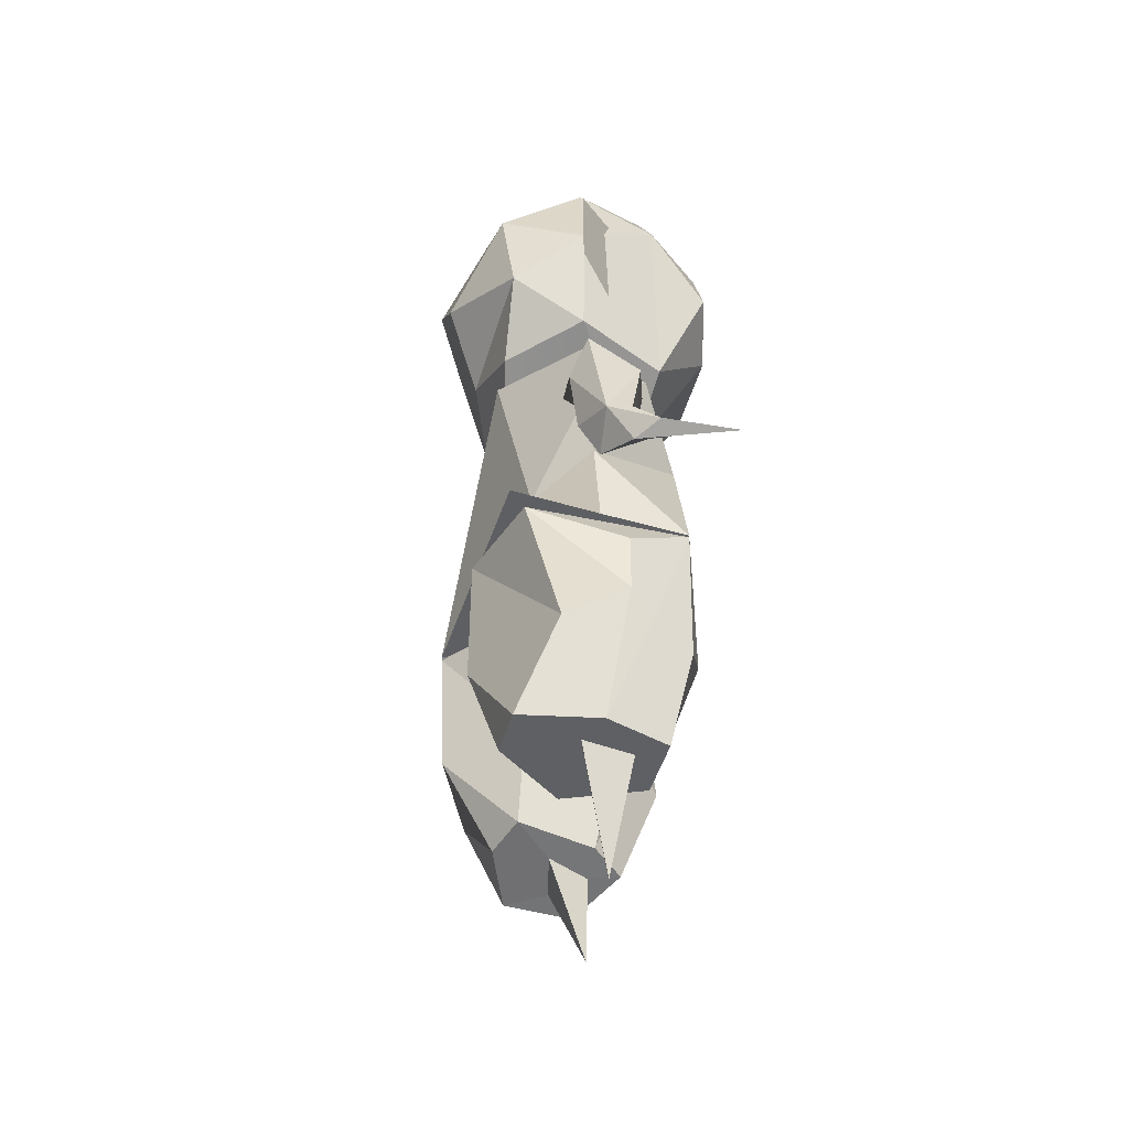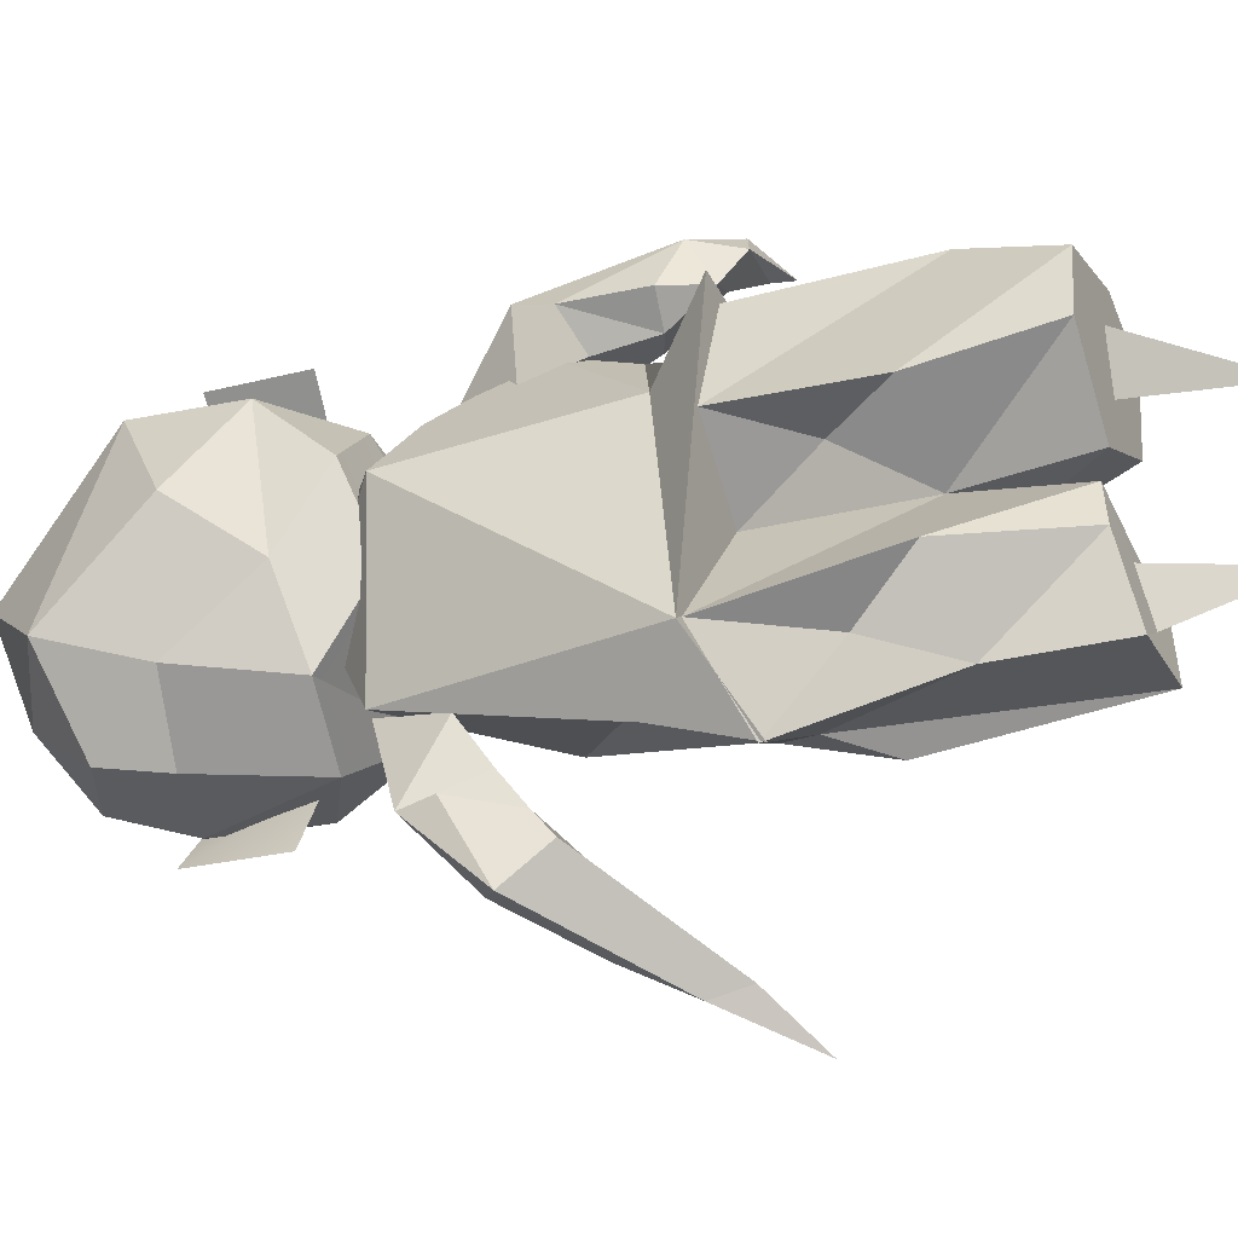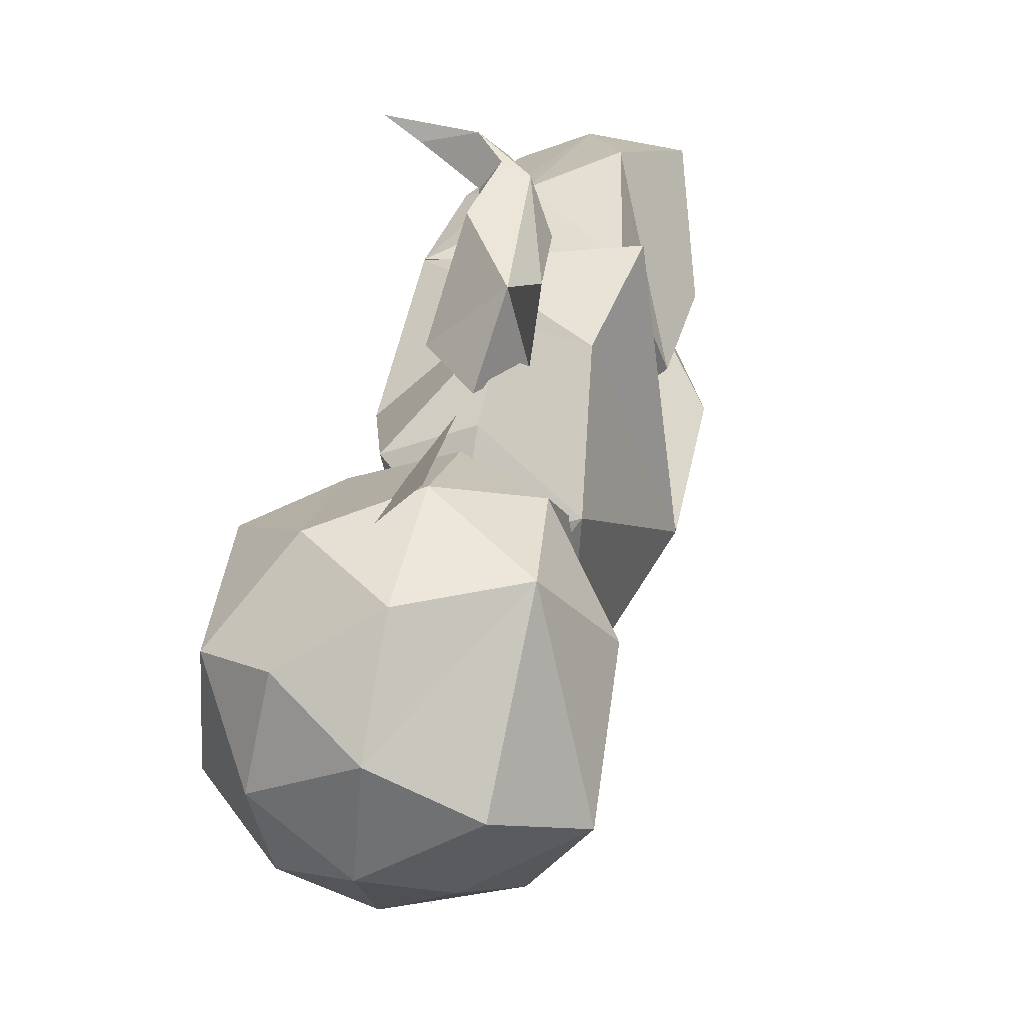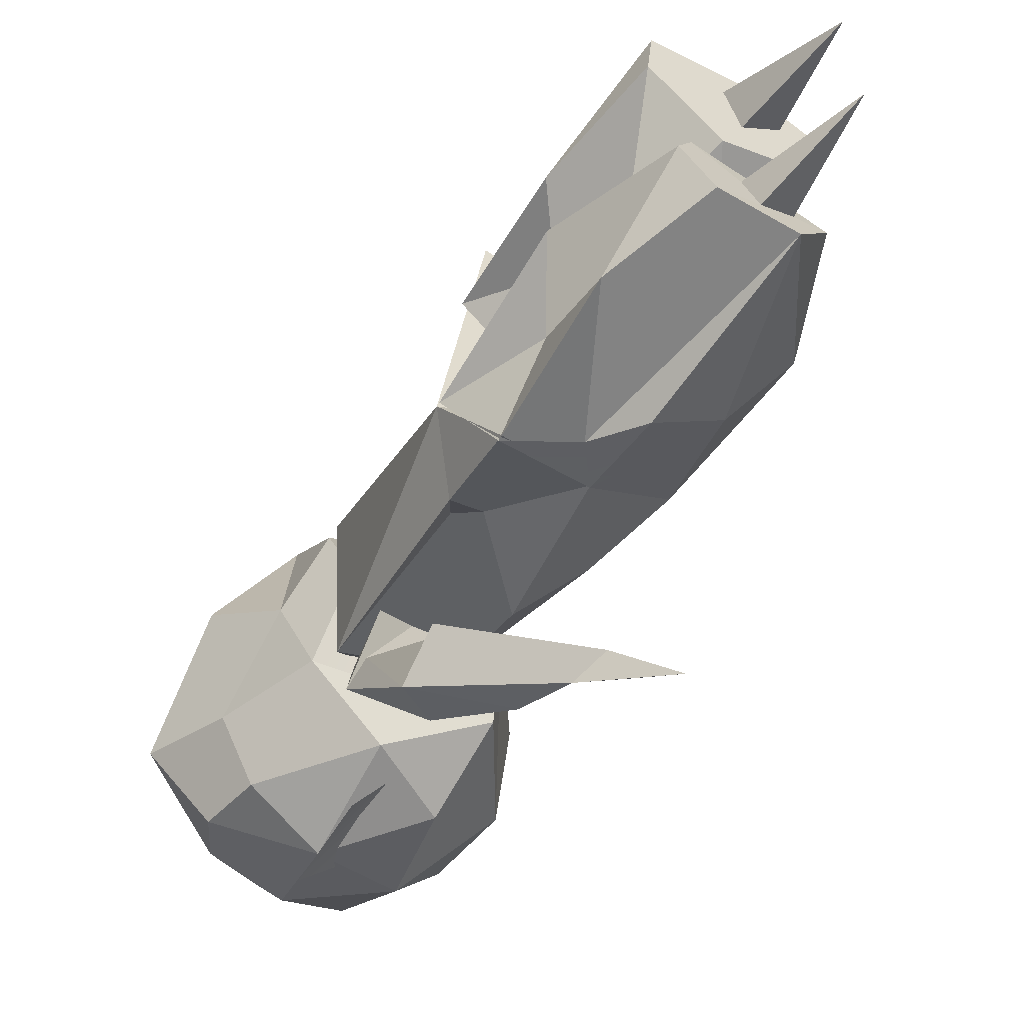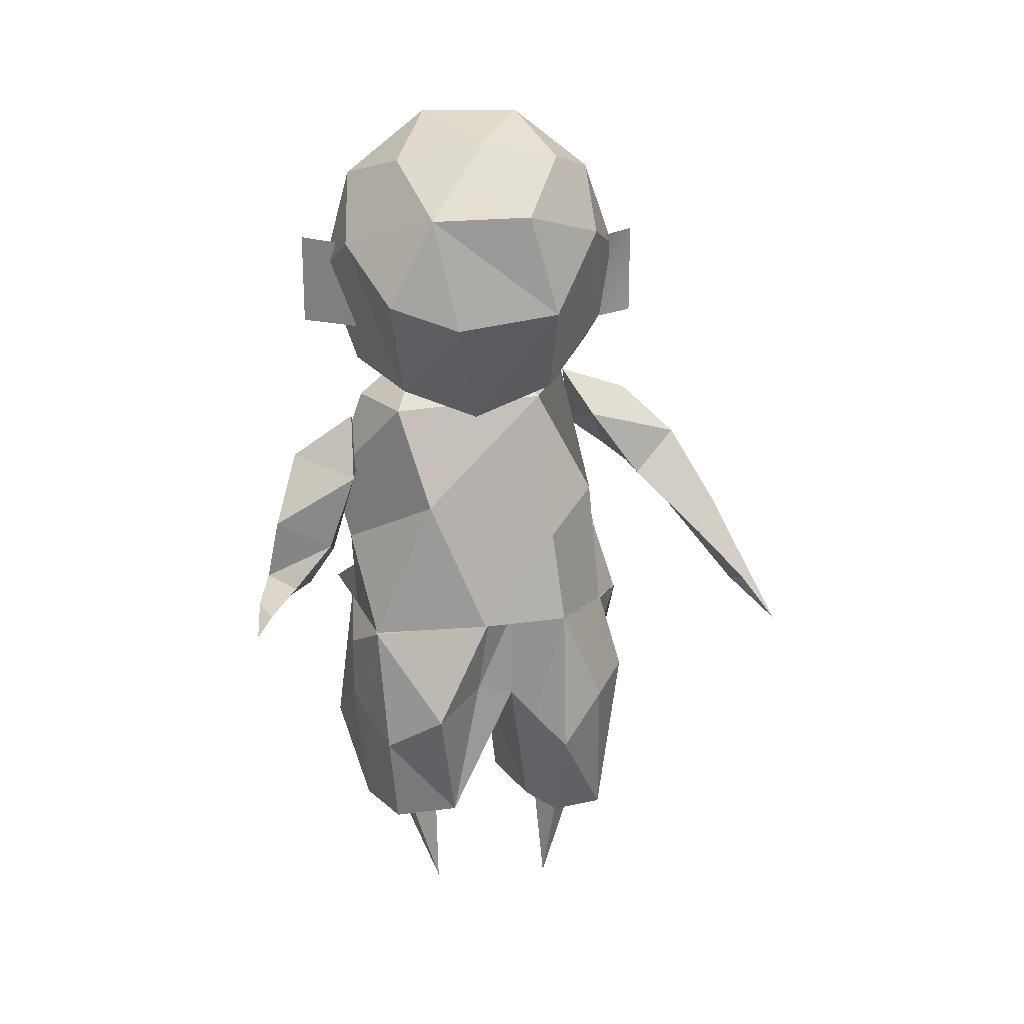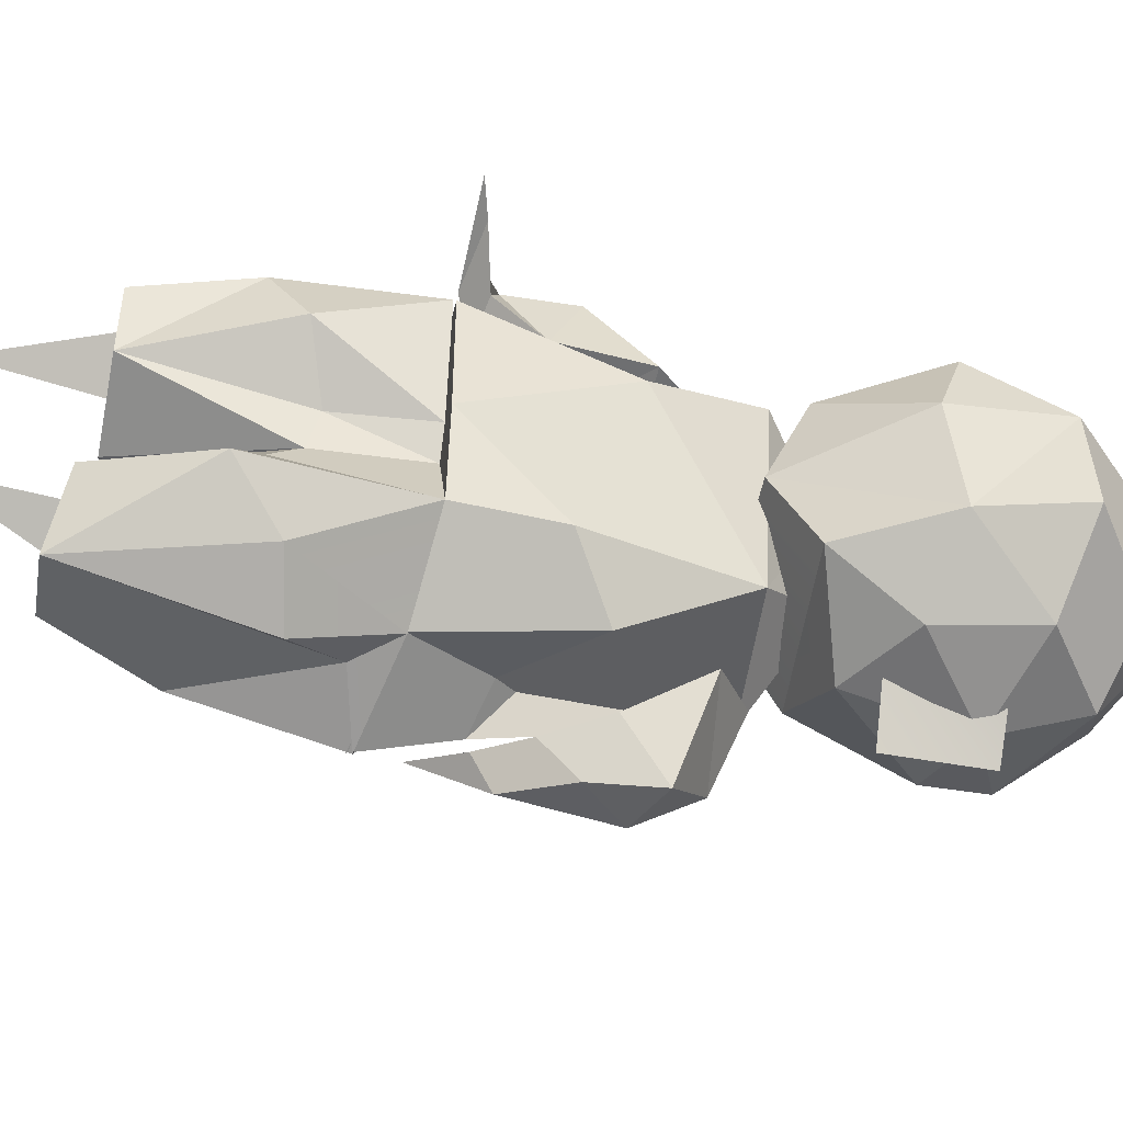
<metadata>
{"format":"obj","ext":"obj","renderer":"f3d","projection":"perspective","resolution":1024,"background":"white","views":[{"elev":-43.1,"azim":-8.8,"up":"+Y"},{"elev":-22.8,"azim":-65.6,"up":"+Z"},{"elev":33.0,"azim":-166.9,"up":"+Z"},{"elev":-55.3,"azim":-29.9,"up":"+Z"},{"elev":20.2,"azim":82.2,"up":"+Y"},{"elev":-47.9,"azim":78.2,"up":"+Z"}]}
</metadata>
<code>
g default
v -6.268 33.2 0.1323
v -8.05 36.58 2.503
v -8.197 41.24 -2.03
v -6.73 37.06 -3.154
v -5.789 39.57 6.696
v -5.138 31.43 4.011
v -5.129 34.85 6.875
v -5.1 32.05 -3.846
v -5.596 40.13 -6.002
v -5.129 37.03 -6.536
v -5.313 44.81 0.5099
v -1.53 37.27 8.353
v -4.622 29.76 0.03242
v -1.371 32.93 -6.037
v -3.996 43.66 -3.648
v -0.987 45.64 -2.043
v -1.393 45.69 2.831
v -1.371 32.26 6.676
v 2.387 29.7 0.5394
v 3.047 31.5 -3.385
v -1.371 38.24 -7.46
v -0.9113 42.65 -5.859
v -1.522 42.45 6.93
v 5.777 36.1 -3.385
v 5.769 41.21 -1.932
v 5.557 41.07 3.049
v 5.482 36.66 5.327
v 3.047 31.5 4.464
v 6.089 35.45 1.83
v 3.047 39.82 -5.811
v 2.403 43.71 -3.754
v 2.98 44.64 0.1333
v 2.328 39.38 7.329
v 2.387 35.17 -6.14
v 2.249 43.65 4.566
v -1.416 31.81 -3.638
v -1.501 29.73 0.2582
v 0.08945 34.36 -5.689
v -1.798 34.36 -8.589
v -1.798 38.95 -8.589
v 0.08945 38.95 -6.608
v -1.798 34.36 9.482
v 0.08945 34.36 6.582
v 0.08945 38.95 7.5
v -1.798 38.95 9.482
v -5.178 17.83 8.011
v -6.956 18.23 -4.911
v -1.628 18.03 -2.324
v -0.7277 17.83 7.12
v -5.375 30.12 3.08
v -1.484 30.12 6.529
v -1.484 33.07 3.106
v -1.044 21.85 7.35
v -3.727 20.5 4.78
v 3.097 17.83 -4.307
v -0.8752 17.23 -7.006
v -0.09285 24.47 -6.193
v 2.349 22.58 -3.73
v -5.427 15.93 -8.81
v -5.264 20.18 -7.439
v 3.699 17.83 0.2401
v 3.722 17.83 6.291
v -3.417 20.89 -5.988
v -2.496 33.23 -0.7496
v 0.3486 30.12 -3.167
v 2.214 30.12 4.777
v -4.883 30.12 -5.285
v -4.34 21.82 -5.598
v 3.805 25.03 3.237
v -1.324 25.42 8.258
v -4.072 25.77 -11.79
v -4.895 28.95 -8.967
v -2.229 26.98 -11.35
v -3.055 25.02 -8.864
v -3.666 25.99 -7.529
v -4.795 27.52 -8.536
v -1.11 24.88 -9.158
v -0.8395 28.56 -6.493
v -3.941 30.4 -5.218
v -4.522 27.15 -5.722
v -4.002 23.62 -10.3
v 0.4763 21.62 -12.54
v -0.4422 23.38 -13.43
v -0.02095 20.31 -14.98
v 0.5437 18.77 -14.43
v 1.689 19.19 -14.89
v 2.534 16.9 -16.61
v -1.189 20.29 11.75
v 0.5486 23.36 11.5
v -1.77 26.61 10.34
v -1.023 21.12 8.372
v -2.585 24.54 9.505
v -1.419 23.77 7.864
v 1.476 26.12 7.236
v 0.7831 21.93 8.613
v -1.036 28.98 7.139
v -2.456 25.99 6.71
v 0.982 19.58 10.62
v -1.165 19.1 9.743
v -0.01385 20.08 12.11
v 1.179 18.9 12.67
v 0.1185 18.42 11.61
v 3.454 18.98 12.05
v -2.192 20.98 9.629
v 5.006 18.52 12.82
v -4.352 17.71 7.13
v 0.5824 16.04 7.536
v 3.722 17.71 6.291
v 0.5824 12.95 7.541
v 2.578 5.713 5.292
v 2.245 5.713 1.943
v 3.722 10.81 5.788
v -3.138 17.71 -0.5508
v 3.003 17.71 -0.01558
v 2.198 17.71 -1.373
v -4.9 5.713 3.82
v -4.62 5.713 6.417
v -6.278 11.11 2.349
v -4.018 14.3 1.677
v -3.138 10.66 -0.5531
v 1.754 11.85 6.848
v -0.5616 5.713 6.787
v -2.761 10.23 8.243
v 2.208 13.38 0.4768
v 4.615 12.43 2.894
v -6.278 17.71 2.513
v -1.76 5.713 0.68
v 1.993 12.88 -1.442
v 3.097 17.83 -4.307
v 1.968 5.09 -4.083
v 0.08935 4.402 -6.948
v 3.885 10.22 -4.321
v -5.427 16.18 -8.81
v -2.239 15.39 -7.541
v -4.276 5.177 -3.103
v -3.343 5.606 -1.18
v -6.757 10.34 -3.565
v -5.109 13.27 -5.545
v -5.215 9.239 -7.298
v 2.55 11.53 -2.778
v 0.4954 5.486 -2.545
v -0.8432 13.05 -8.299
v 2.085 12.5 -6.591
v -6.956 18.03 -4.911
v -3.297 4.509 -6.44
v 0.163 0.1125 2.762
v 1.145 5.713 4.417
v -1.398 5.713 5.143
v -0.7333 5.713 2.796
v 0.4428 5.009 -4.387
v -1.268 4.708 -5.551
v 0.1972 -0.05236 -3.617
v -1.588 5.217 -3.279
v -0.8734 17.29 -7.08
g polySurface11
f 1 2 3 4
f 3 2 5
f 6 7 1
f 8 1 4
f 4 3 9 10
f 11 3 5
f 5 7 12
f 13 6 1 8
f 8 4 10 14
f 3 15 9
f 15 3 11 16
f 5 17 11
f 18 7 6
f 6 13 37 18
f 13 8 36 37
f 21 10 9
f 22 9 15
f 7 18 12
f 8 14 36
f 10 21 14
f 9 22 21
f 15 16 22
f 11 17 16
f 5 23 17
f 5 12 23
f 5 2 7
f 7 2 1
f 24 25 26
f 27 28 29
f 20 24 19
f 30 25 24
f 25 31 32 26
f 33 28 27
f 34 30 24 20
f 30 22 31 25
f 26 32 35
f 35 23 33 26
f 28 33 12
f 14 34 20
f 21 30 34
f 16 32 31
f 17 35 32
f 34 14 21
f 30 21 22
f 31 22 16
f 32 16 17
f 35 17 23
f 33 23 12
f 28 12 18
f 28 18 19
f 28 19 29
f 19 24 29
f 29 24 26
f 29 26 27
f 27 26 33
f 36 14 20
f 36 20 19 37
f 37 19 18
f 38 39 40 41
f 42 43 44 45
f 46 47 48 49
f 50 51 52
f 49 53 54 46
f 55 56 57 58
f 59 47 60
f 47 59 56 48
f 61 55 58
f 47 46 54
f 61 62 49 48
f 49 62 53
f 56 59 60 63
f 55 61 48 56
f 52 64 50
f 52 65 64
f 52 66 65
f 52 51 66
f 47 67 60
f 60 68 63
f 69 65 66
f 66 51 70
f 70 51 50 54
f 54 50 47
f 69 66 70 53
f 53 70 54
f 53 62 69
f 69 62 61
f 57 65 58
f 58 65 69 61
f 67 65 57 63 68
f 63 57 56
f 65 67 64
f 64 67 50
f 50 67 47
f 67 68 60
f 71 72 73
f 74 75 76
f 74 77 78 75
f 72 79 78
f 80 79 72
f 78 79 80
f 77 74 81 82
f 83 84 71
f 71 84 85 81
f 81 85 86 82
f 78 73 72
f 71 73 83
f 73 78 77
f 74 76 71 81
f 71 76 72
f 80 72 76 75
f 75 78 80
f 86 87 84
f 84 87 85
f 85 87 86
f 82 86 84 83
f 83 77 82
f 83 73 77
f 88 89 90
f 91 92 93
f 91 93 94 95
f 90 94 96
f 97 90 96
f 94 97 96
f 95 98 99 91
f 100 88 101
f 88 102 101
f 102 99 98 103
f 94 90 89
f 88 100 89
f 89 95 94
f 99 88 104
f 88 90 92
f 97 93 92 90
f 93 97 94
f 103 101 105
f 101 102 105
f 102 103 105
f 98 100 101 103
f 100 98 95
f 100 95 89
f 88 99 102
f 91 99 104
f 88 92 104
f 104 92 91
f 106 107 108
f 109 107 106
f 110 111 112
f 113 114 115
f 116 117 118
f 118 119 120 116
f 112 108 121
f 117 122 123
f 122 110 112 121
f 111 124 125
f 118 117 123 126
f 122 109 123
f 123 109 106
f 124 115 114
f 120 127 116
f 113 120 119
f 118 126 119
f 119 126 113
f 128 111 127
f 108 107 109 121
f 121 109 122
f 108 112 125
f 125 112 111
f 114 108 125
f 124 114 125
f 113 126 106 108 114
f 123 106 126
f 130 131 132
f 133 154 134
f 135 136 137
f 137 138 139 135
f 132 129 140
f 136 141 120
f 141 130 132 140
f 131 142 143
f 137 136 120 144
f 141 128 120
f 142 131 134
f 139 145 135
f 133 139 138
f 137 144 138
f 138 144 133
f 131 145 139 134
f 134 139 133
f 140 128 141
f 129 132 143
f 143 132 131
f 154 129 143
f 134 154 142
f 142 154 143
f 120 113 144
f 127 120 128
f 129 115 128 140
f 124 111 128
f 146 147 148
f 146 148 149
f 147 146 149
f 147 110 122 117 148
f 148 117 116 127 149
f 149 127 111 110 147
f 131 130 150 151 145
f 152 153 151
f 152 151 150
f 153 152 150
f 130 141 136 153 150
f 153 136 135 145 151
f 128 115 124
f 144 113 129
f 113 115 129
f 133 144 129 154

</code>
